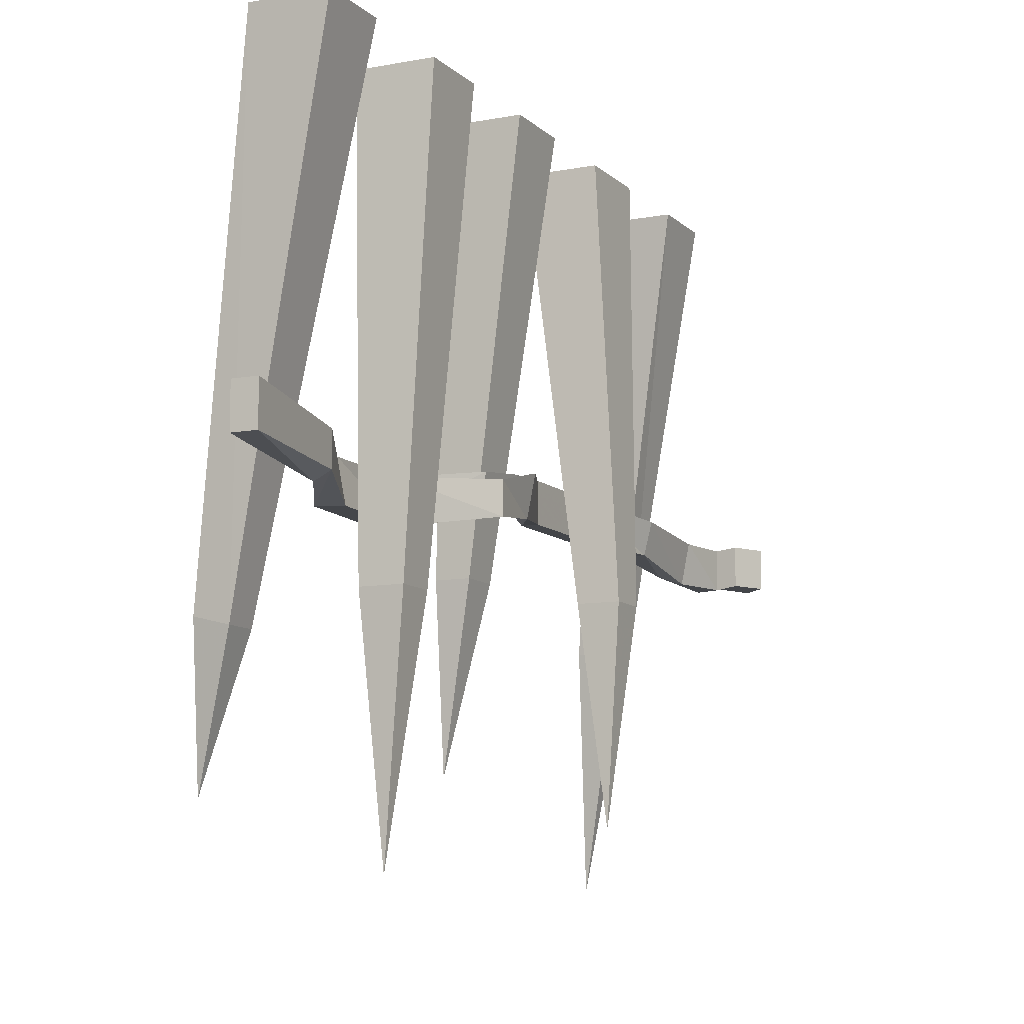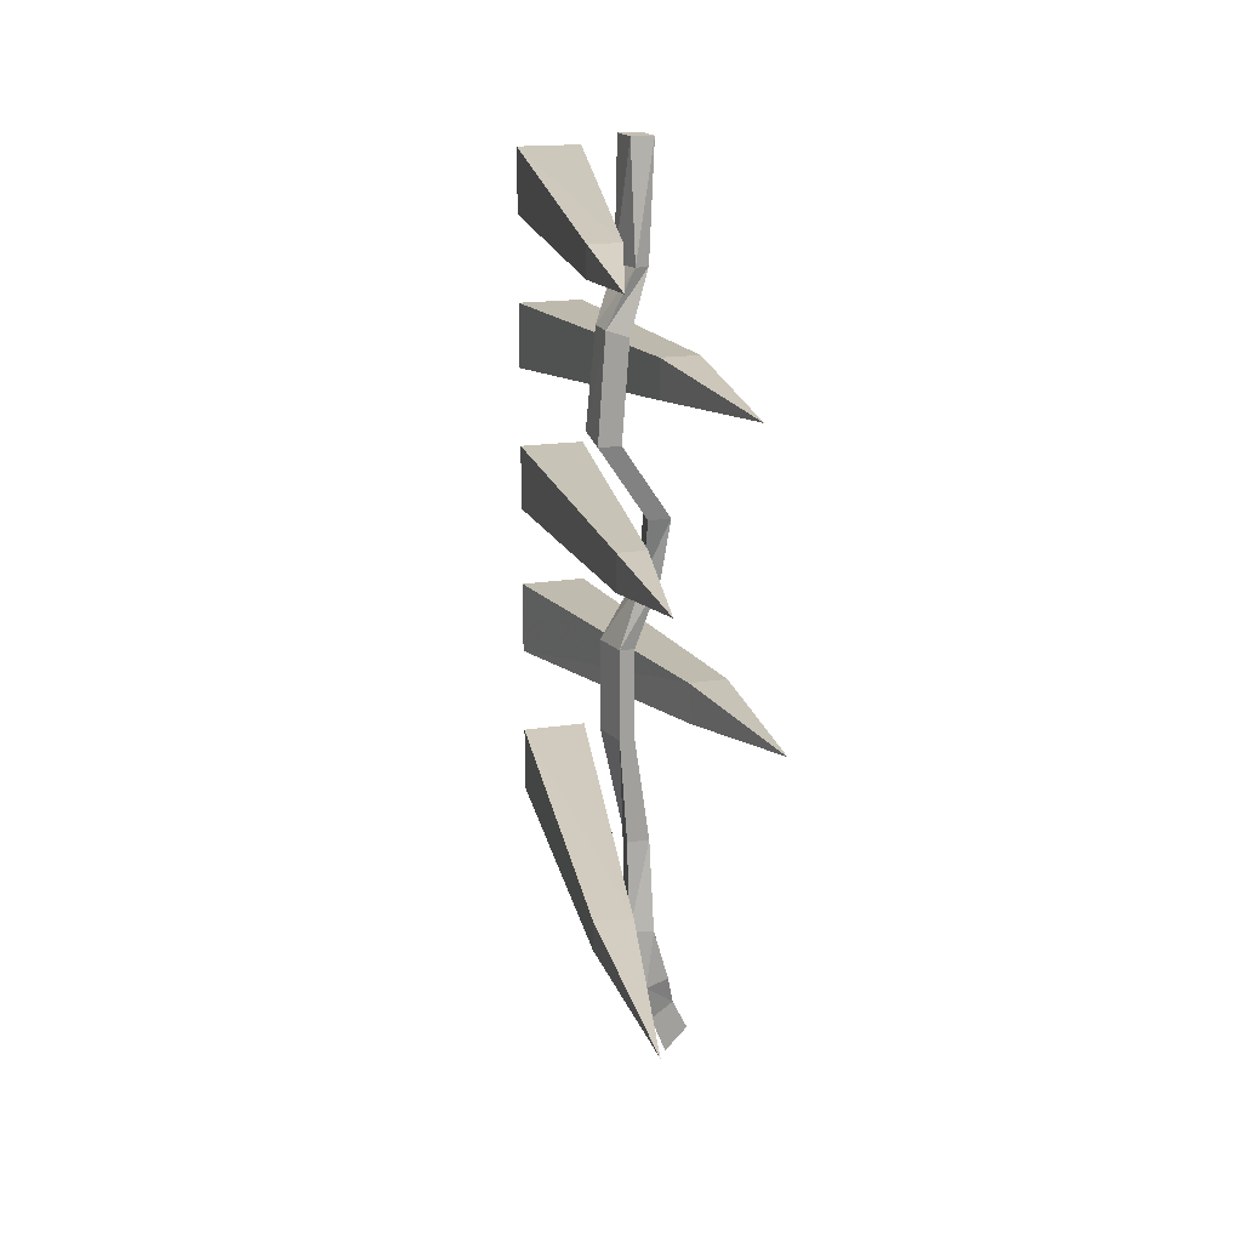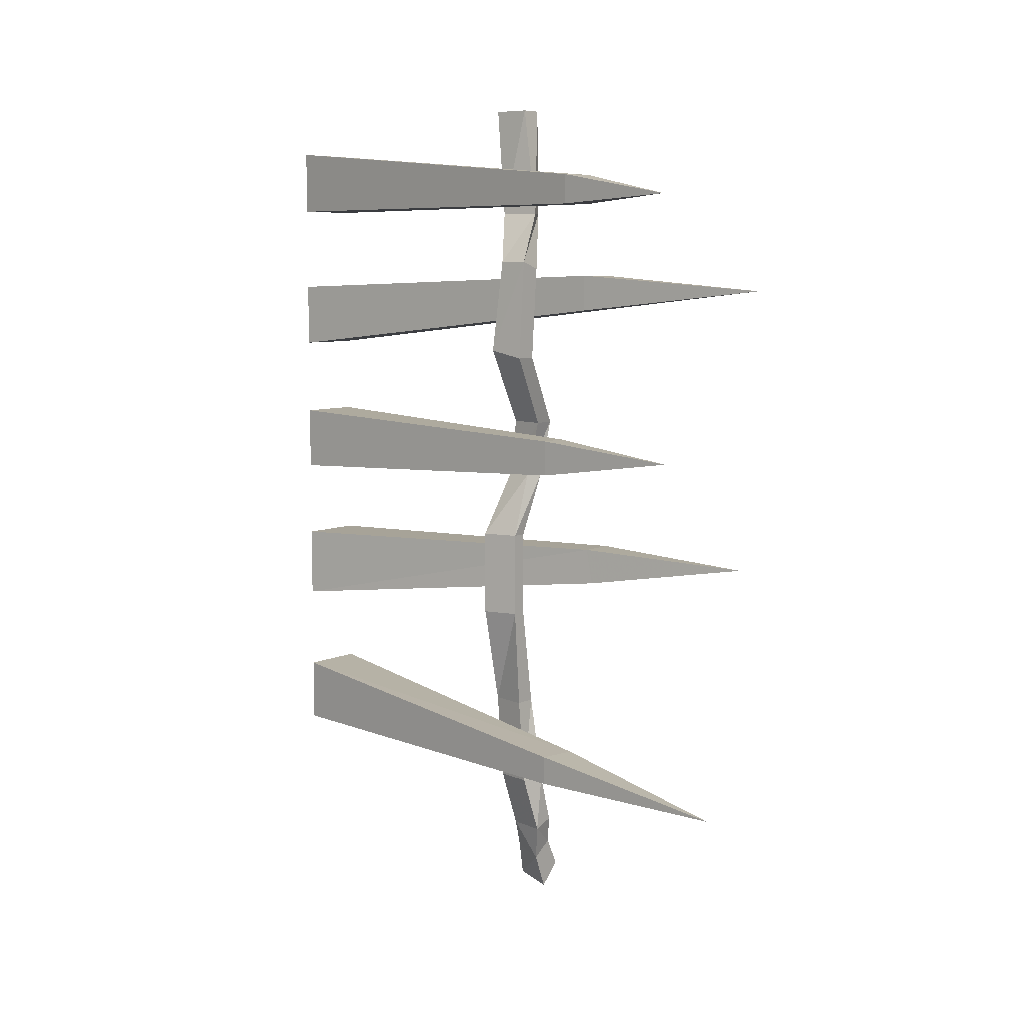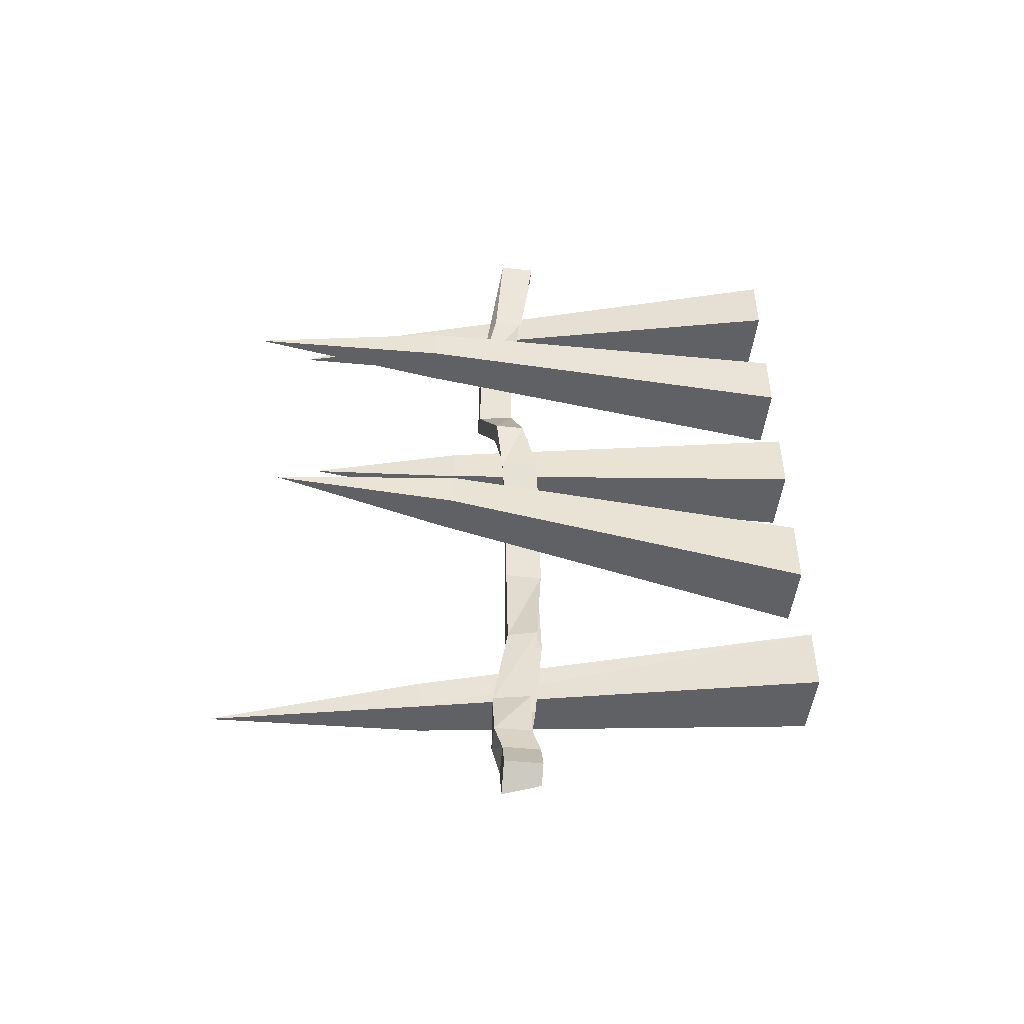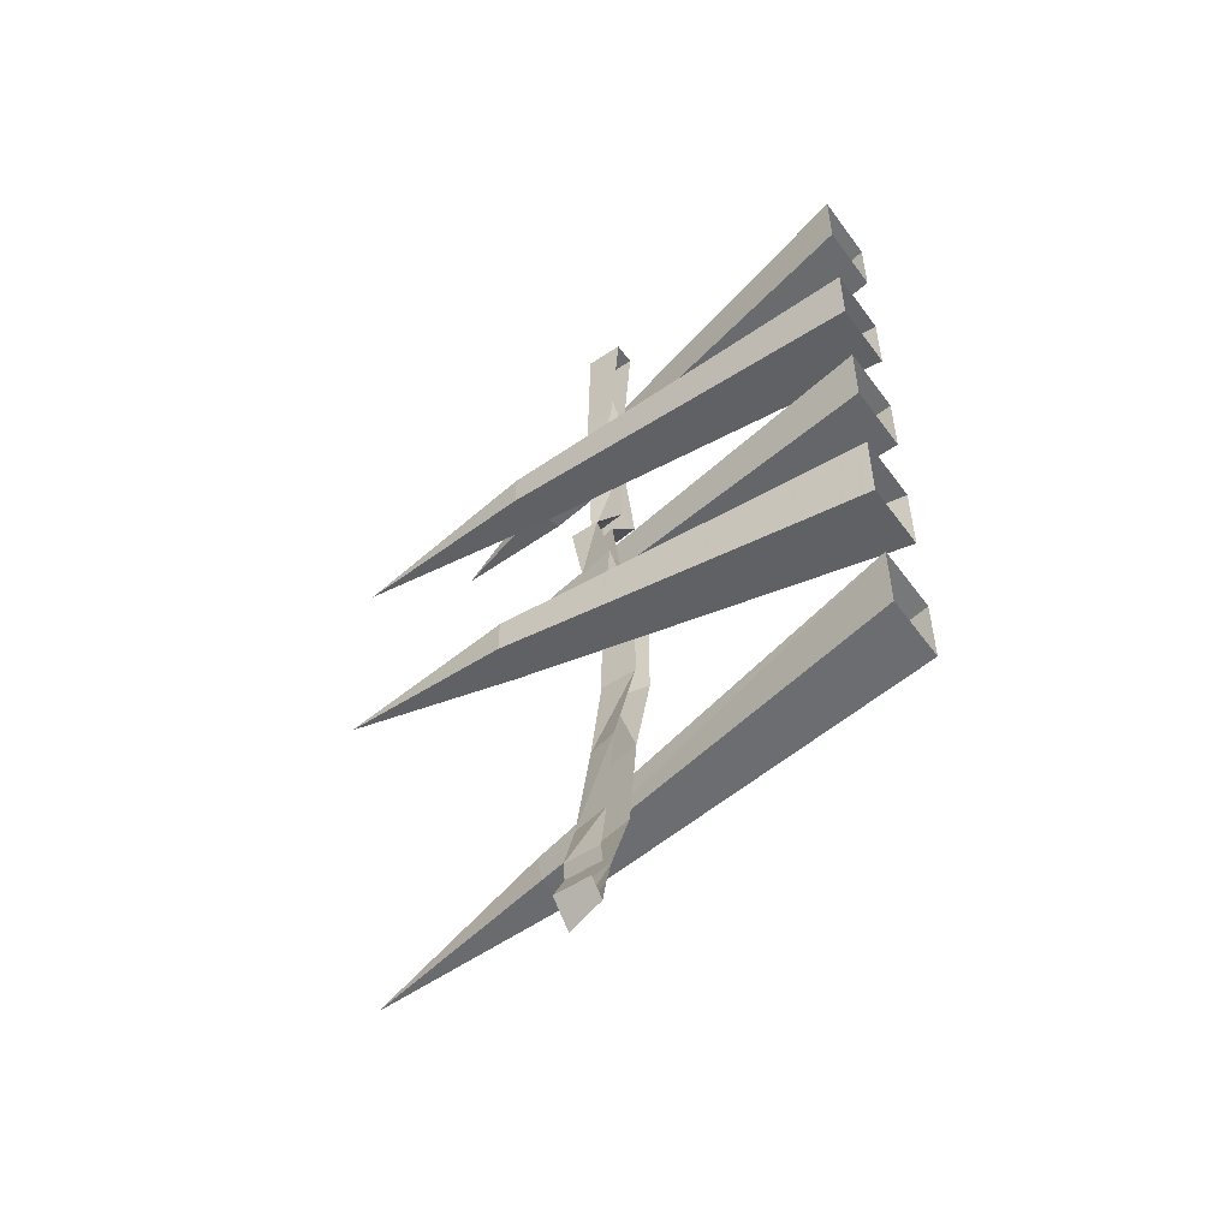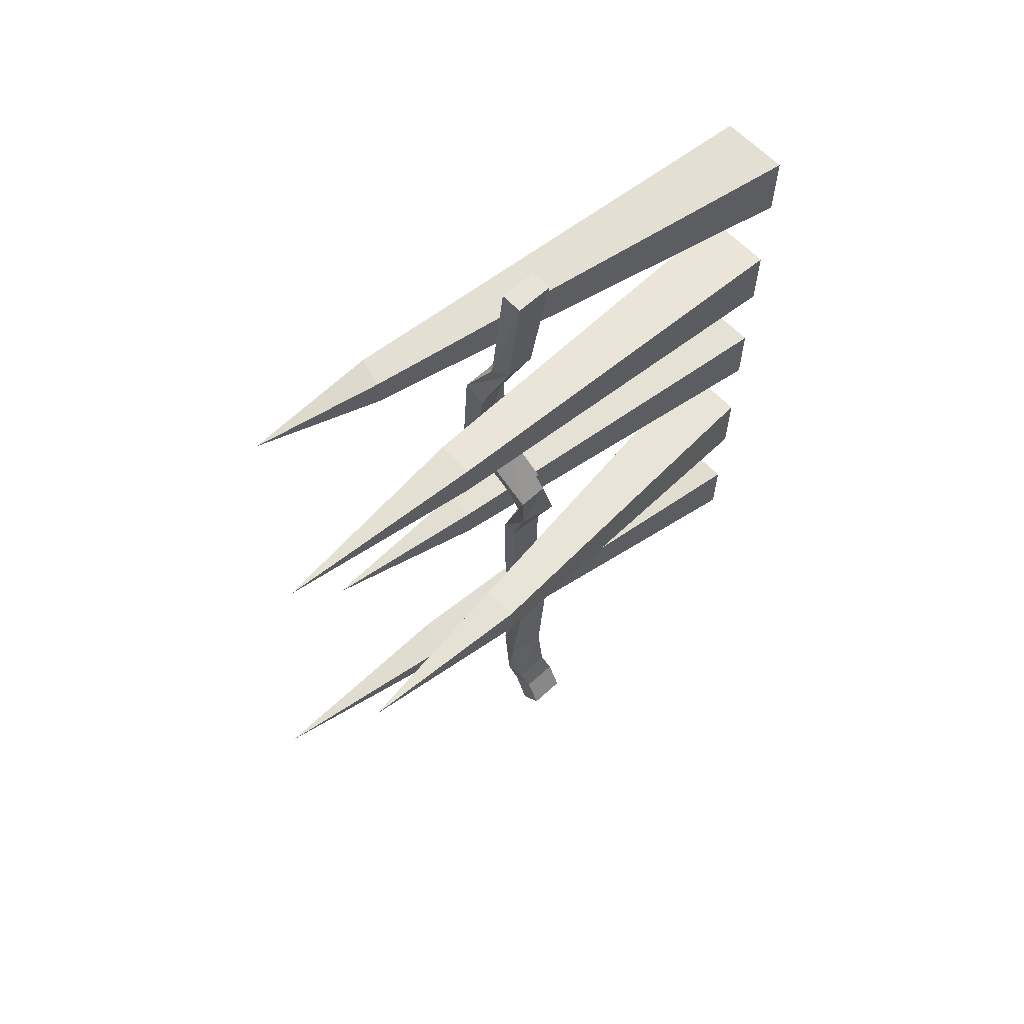
<metadata>
{"format":"obj","ext":"obj","renderer":"f3d","projection":"perspective","resolution":1024,"background":"white","views":[{"elev":-9.8,"azim":25.9,"up":"+Y"},{"elev":17.3,"azim":-17.8,"up":"+Z"},{"elev":7.6,"azim":-51.4,"up":"+Z"},{"elev":-48.2,"azim":83.3,"up":"+Z"},{"elev":-53.3,"azim":125.4,"up":"+Z"},{"elev":61.9,"azim":47.0,"up":"+Z"}]}
</metadata>
<code>
o wall/7199/l
v -44 -38 -52
v -44 -43 -52
v -47 -43 -55
v -46 -38 -54
v -49 -43 -50
v -48 -39 -49
v -49 -39 -45
v -50 -44 -45
v -52 -43 -37
v -51 -38 -37
v -52 -42 -25
v -51 -37 -25
v -53 -42 -11
v -54 -37 -11
v -53 -42 1
v -54 -37 1
v -50 -42 10
v -49 -38 10
v -50 -44 18
v -49 -39 18
v -57 -46 28
v -57 -41 29
v -56 -46 42
v -56 -42 42
v -52 -45 49
v -53 -40 49
v -52 -43 64
v -52 -38 64
v -49 -43 64
v -49 -38 64
v -50 -44 49
v -50 -40 49
v -53 -46 41
v -54 -41 41
v -54 -46 28
v -54 -41 29
v -47 -44 18
v -47 -40 18
v -48 -43 10
v -47 -38 10
v -51 -42 1
v -51 -37 1
v -51 -42 -11
v -51 -37 -11
v -49 -42 -25
v -48 -38 -25
v -49 -44 -37
v -48 -39 -37
v -47 -44 -44
v -47 -39 -44
v -46 -38 -48
v -46 -43 -48
v -45 0 59
v -58 -59 54
v -58 -59 50
v -45 0 50
v -62 -58 50
v -54 0 50
v -62 -58 54
v -54 0 59
v -45 0 18
v -52 -50 16
v -52 -50 11
v -45 0 9
v -56 -50 11
v -54 0 9
v -56 -50 16
v -54 0 18
v -54 0 -2
v -47 -51 -1
v -42 -51 -1
v -45 0 -2
v -42 -51 -6
v -45 0 -12
v -47 -52 -6
v -54 0 -12
v -45 0 -24
v -55 -54 -30
v -55 -53 -34
v -45 0 -33
v -60 -53 -34
v -54 0 -33
v -60 -53 -30
v -54 0 -24
v -47 -54 40
v -45 0 38
v -54 0 38
v -52 -54 40
v -50 -82 38
v -47 -54 35
v -45 0 29
v -52 -54 35
v -54 0 29
v -63 -75 51
v -61 -82 -34
v -44 -76 -2
v -56 -71 14
f 1 2 3
f 1 3 4
f 4 3 5
f 4 5 6
f 6 5 7
f 7 5 8
f 7 8 9
f 7 9 10
f 10 9 11
f 10 11 12
f 12 11 13
f 12 13 14
f 14 13 15
f 14 15 16
f 16 15 17
f 16 17 18
f 18 17 19
f 18 19 20
f 20 19 21
f 20 21 22
f 22 21 23
f 22 23 24
f 24 23 25
f 24 25 26
f 26 25 27
f 26 27 28
f 28 27 29
f 28 29 30
f 30 29 31
f 30 31 32
f 32 31 33
f 32 33 34
f 34 33 35
f 34 35 36
f 36 35 37
f 36 37 38
f 38 37 39
f 38 39 40
f 40 39 41
f 40 41 42
f 42 41 43
f 42 43 44
f 44 43 45
f 44 45 46
f 46 45 47
f 46 47 48
f 48 47 49
f 48 49 50
f 50 49 51
f 51 49 52
f 51 52 2
f 51 2 1
f 3 2 52
f 3 52 5
f 5 52 8
f 8 52 49
f 8 49 47
f 8 47 9
f 9 47 45
f 9 45 11
f 11 45 43
f 11 43 13
f 13 43 41
f 13 41 15
f 15 41 39
f 15 39 17
f 17 39 37
f 17 37 19
f 19 37 35
f 19 35 21
f 21 35 33
f 21 33 23
f 23 33 31
f 23 31 25
f 25 31 29
f 25 29 27
f 53 54 55
f 53 55 56
f 56 55 57
f 56 57 58
f 58 57 59
f 58 59 60
f 60 59 54
f 60 54 53
f 61 62 63
f 61 63 64
f 64 63 65
f 64 65 66
f 66 65 67
f 66 67 68
f 68 67 62
f 68 62 61
f 69 70 71
f 69 71 72
f 72 71 73
f 72 73 74
f 74 73 75
f 74 75 76
f 76 75 70
f 76 70 69
f 77 78 79
f 77 79 80
f 80 79 81
f 80 81 82
f 82 81 83
f 82 83 84
f 84 83 78
f 84 78 77
f 85 86 87
f 85 87 88
f 85 88 89
f 85 89 90
f 85 90 86
f 86 90 91
f 91 90 92
f 91 92 93
f 93 92 88
f 93 88 87
f 94 54 59
f 94 59 57
f 94 57 55
f 94 55 54
f 95 83 81
f 95 81 79
f 95 79 78
f 95 78 83
f 96 75 73
f 96 73 71
f 96 71 70
f 96 70 75
f 97 67 65
f 97 65 63
f 97 63 62
f 97 62 67
f 89 92 90
f 92 89 88

</code>
